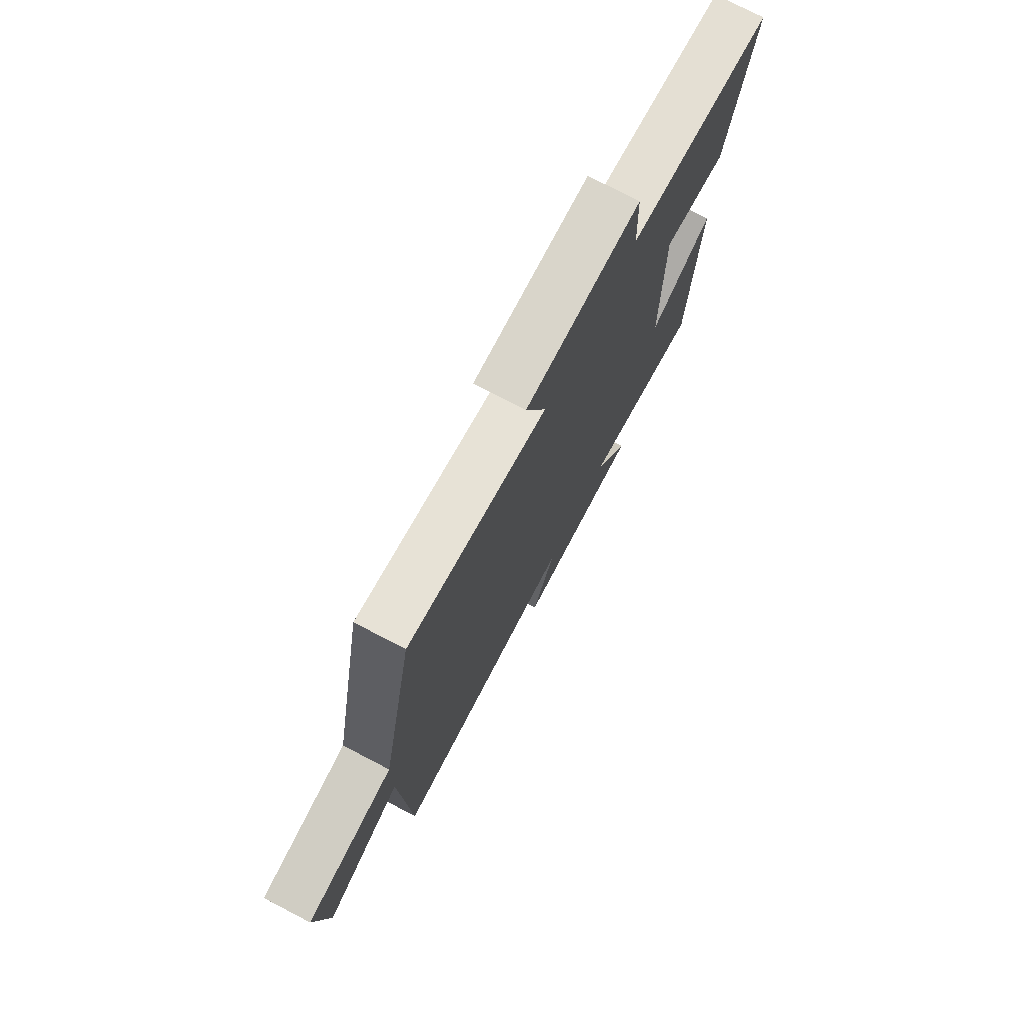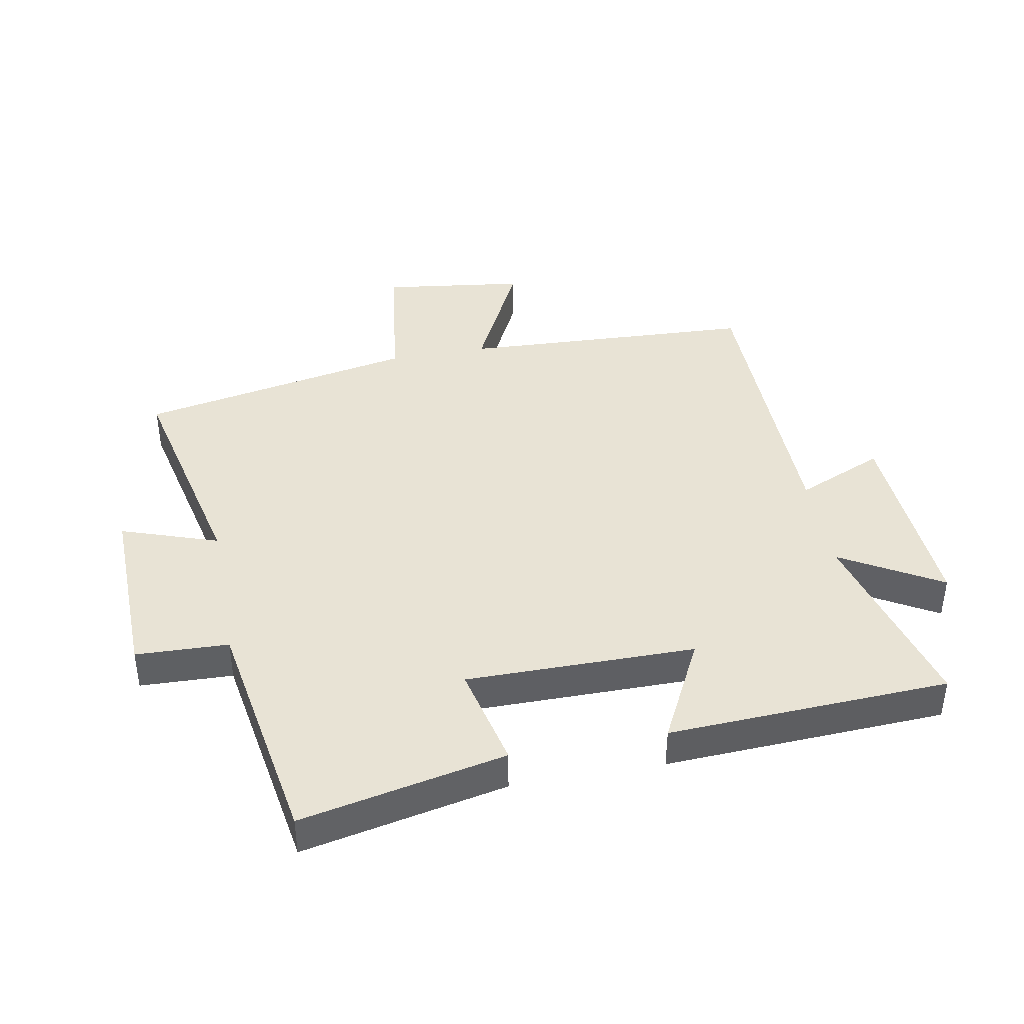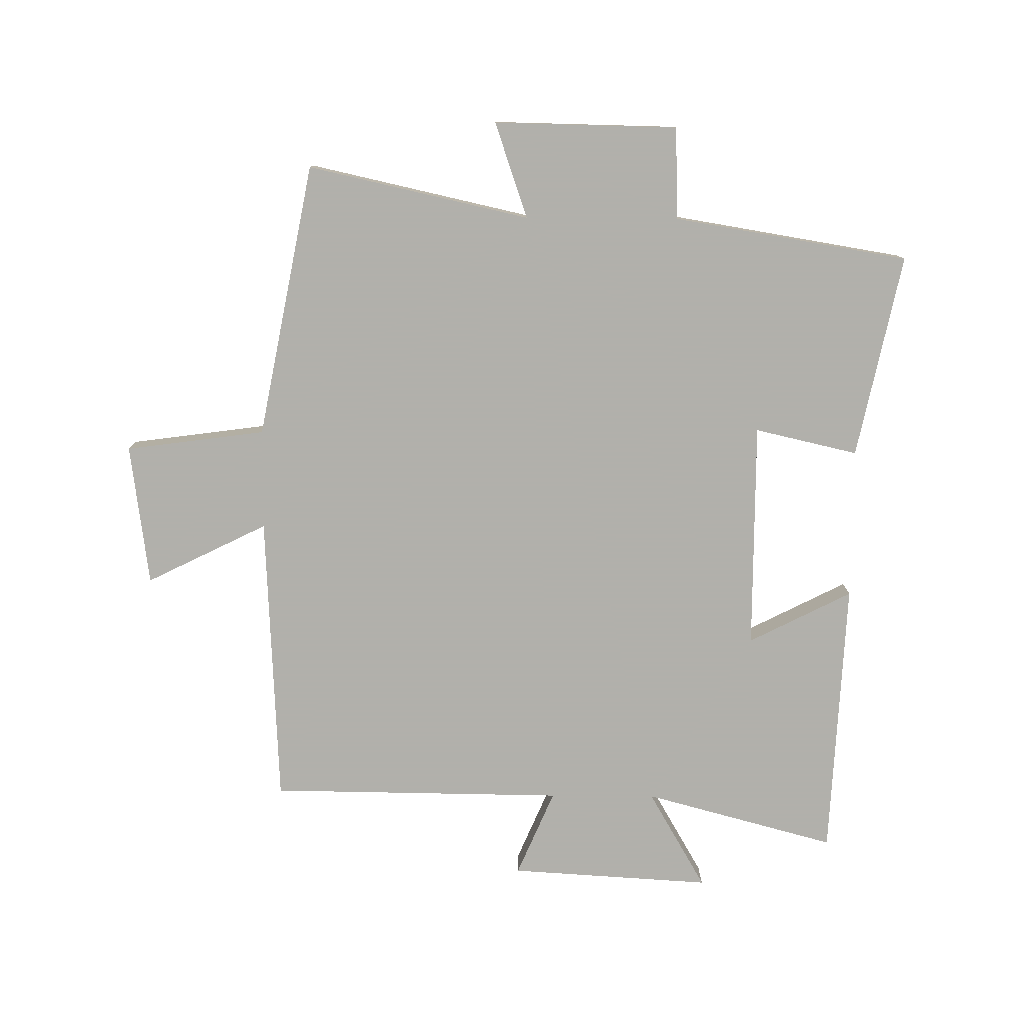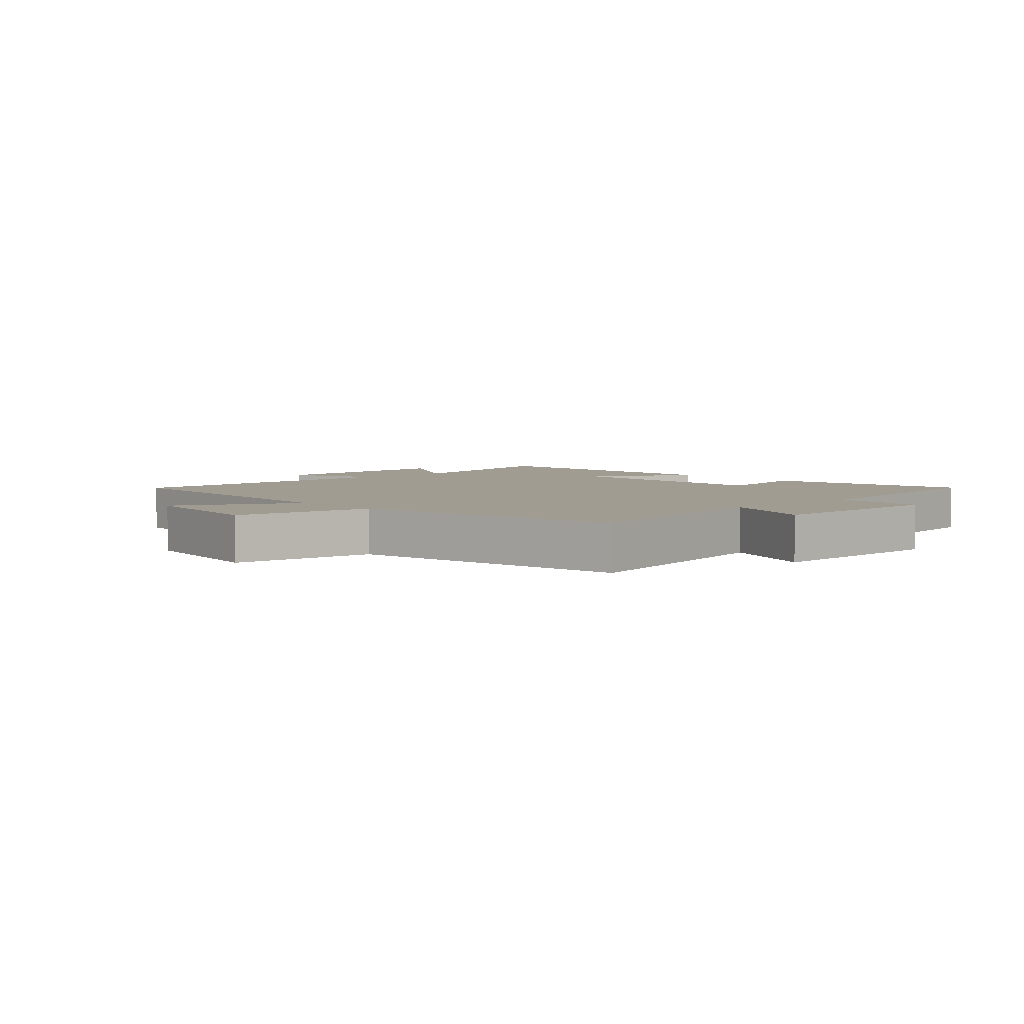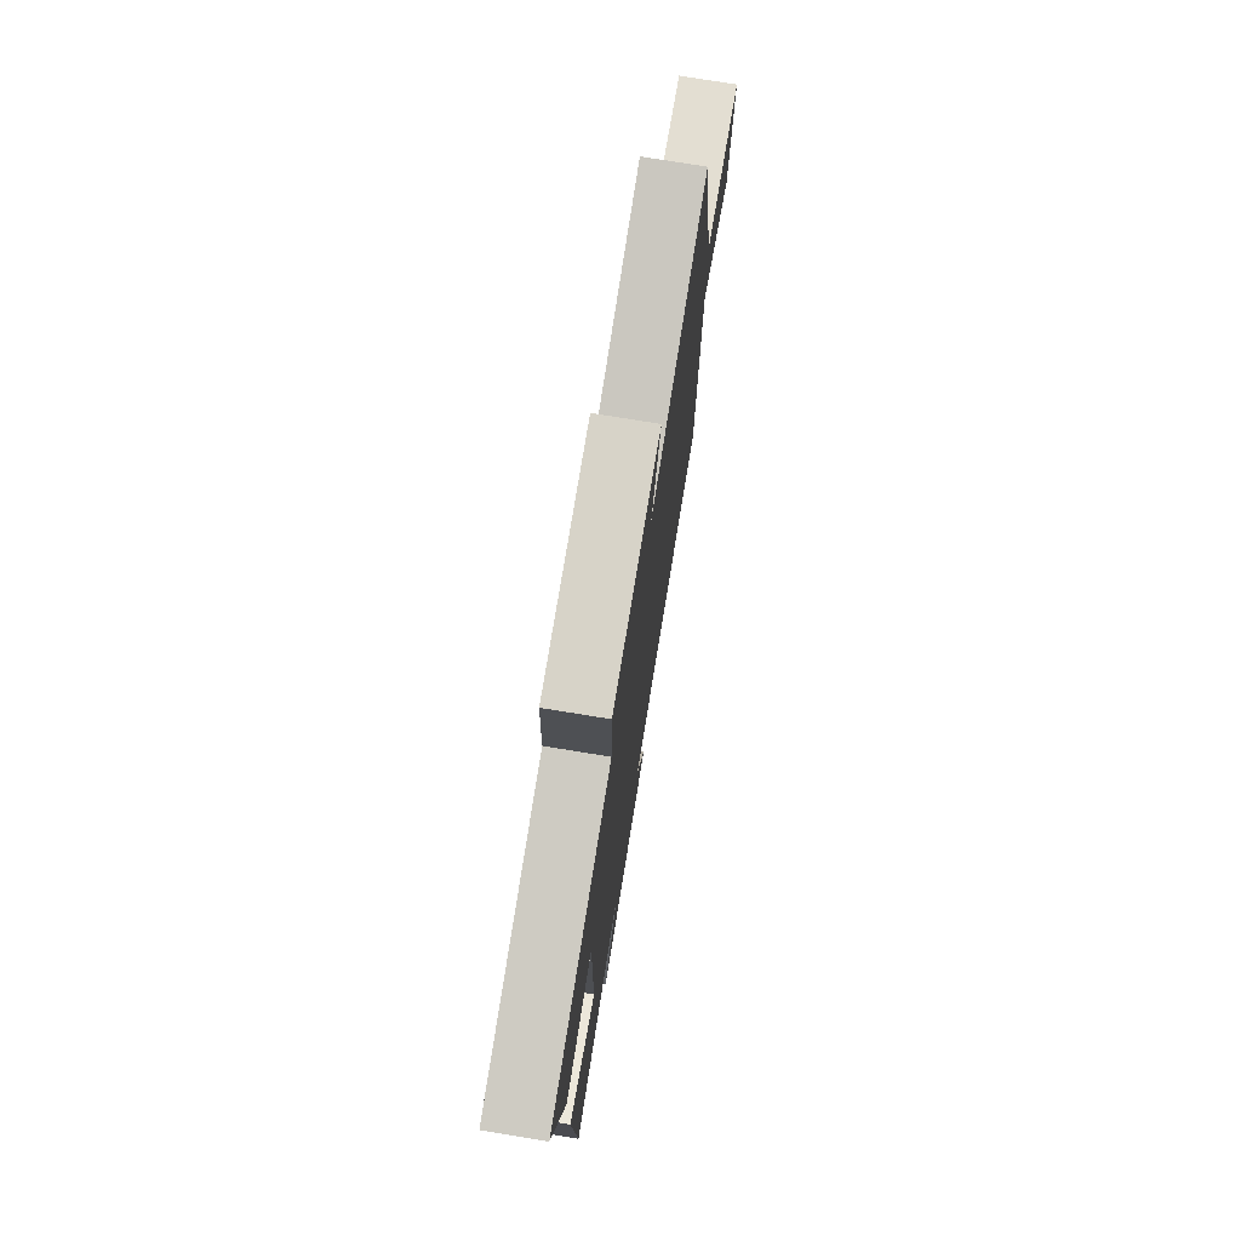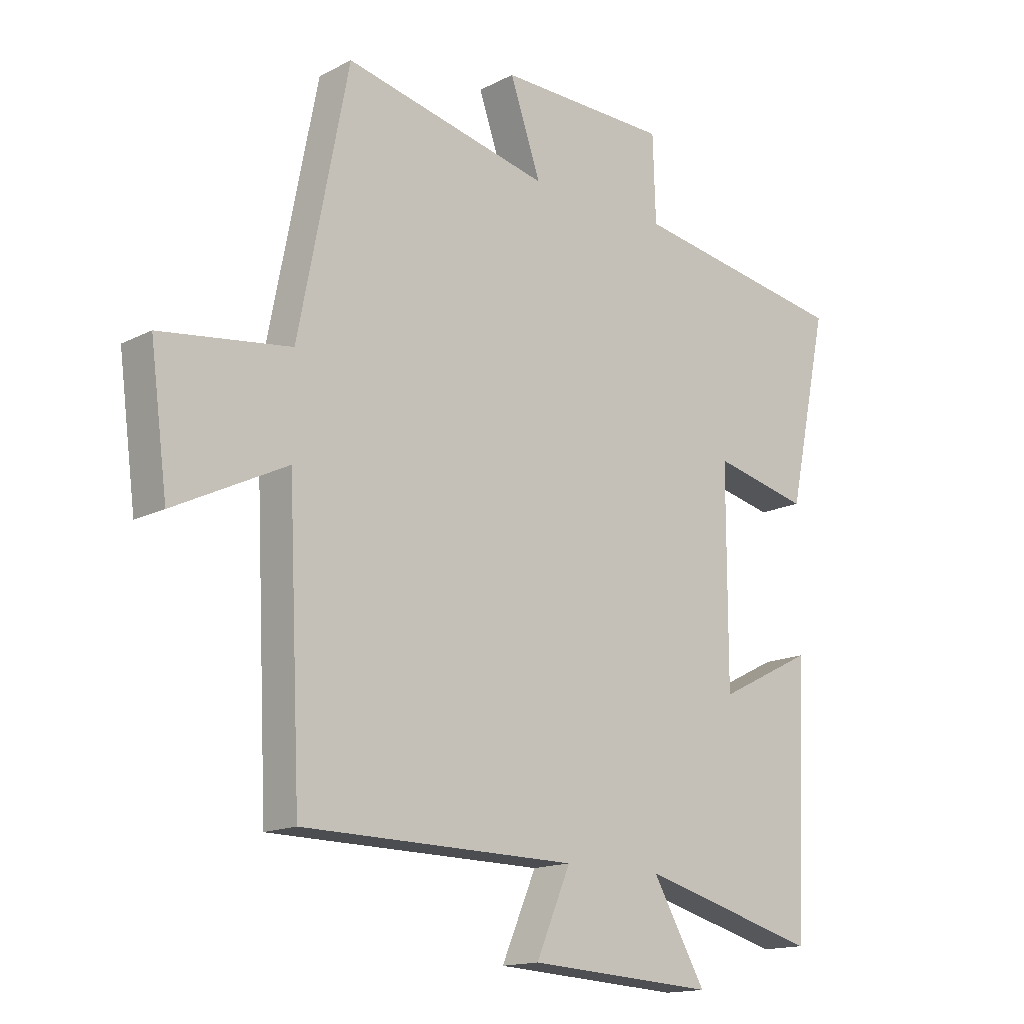
<metadata>
{"format":"obj","ext":"obj","renderer":"f3d","projection":"perspective","resolution":1024,"background":"white","views":[{"elev":75.7,"azim":-62.5,"up":"+Z"},{"elev":41.3,"azim":79.5,"up":"+Y"},{"elev":-78.5,"azim":-0.4,"up":"+Y"},{"elev":4.4,"azim":-42.0,"up":"+Y"},{"elev":75.4,"azim":99.3,"up":"+Z"},{"elev":-15.2,"azim":-42.5,"up":"+Z"}]}
</metadata>
<code>
v -0.414 0.07 0.58
v -0.057 0.07 0.5
v -0.11 0.07 0.654
v 0.186 0.07 0.648
v 0.191 0.07 0.5
v 0.569 0.07 0.437
v 0.5 0.07 0.11
v 0.334 0.07 0.148
v 0.334 0.07 -0.218
v 0.5 0.07 -0.134
v 0.478 0.07 -0.583
v 0.169 0.07 -0.5
v 0.261 0.07 -0.659
v -0.063 0.07 -0.639
v -0.003 0.07 -0.5
v -0.478 0.07 -0.494
v -0.5 0.07 -0.023
v -0.695 0.07 -0.119
v -0.725 0.07 0.109
v -0.5 0.07 0.139
v -0.414 0 0.58
v -0.057 0 0.5
v -0.11 0 0.654
v 0.186 0 0.648
v 0.191 0 0.5
v 0.569 0 0.437
v 0.5 0 0.11
v 0.334 0 0.148
v 0.334 0 -0.218
v 0.5 0 -0.134
v 0.478 0 -0.583
v 0.169 0 -0.5
v 0.261 0 -0.659
v -0.063 0 -0.639
v -0.003 0 -0.5
v -0.478 0 -0.494
v -0.5 0 -0.023
v -0.695 0 -0.119
v -0.725 0 0.109
v -0.5 0 0.139
f 17 18 19 20
f 20 1 2
f 17 20 2
f 16 17 2
f 15 16 2
f 12 13 14 15
f 12 15 2
f 9 10 11 12
f 8 9 12 2
f 7 8 2
f 6 7 2
f 5 6 2
f 2 3 4 5
f 40 39 38 37
f 22 21 40
f 22 40 37
f 22 37 36
f 22 36 35
f 35 34 33 32
f 22 35 32
f 32 31 30 29
f 22 32 29 28
f 22 28 27
f 22 27 26
f 22 26 25
f 25 24 23 22
f 1 21 22 2
f 2 22 23 3
f 3 23 24 4
f 4 24 25 5
f 5 25 26 6
f 6 26 27 7
f 7 27 28 8
f 8 28 29 9
f 9 29 30 10
f 10 30 31 11
f 11 31 32 12
f 12 32 33 13
f 13 33 34 14
f 14 34 35 15
f 15 35 36 16
f 16 36 37 17
f 17 37 38 18
f 18 38 39 19
f 19 39 40 20
f 20 40 21 1

</code>
